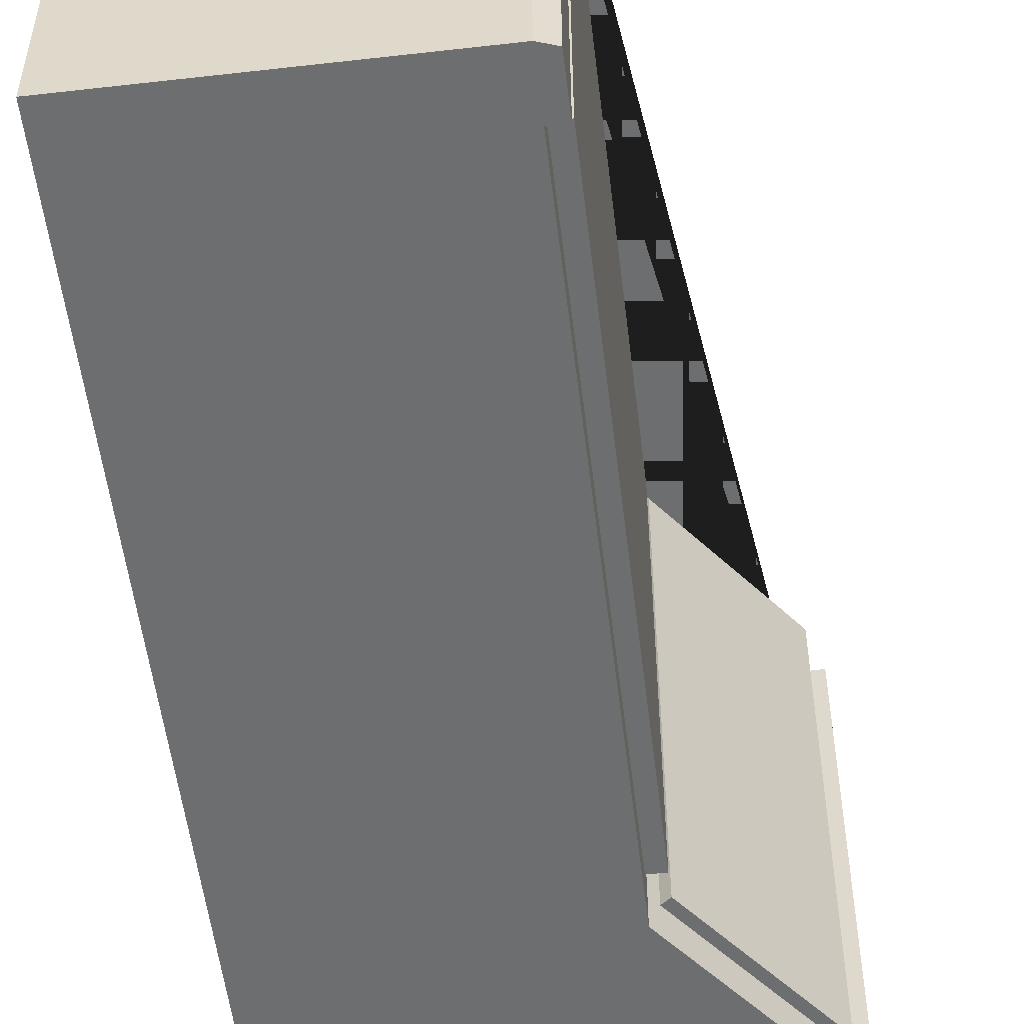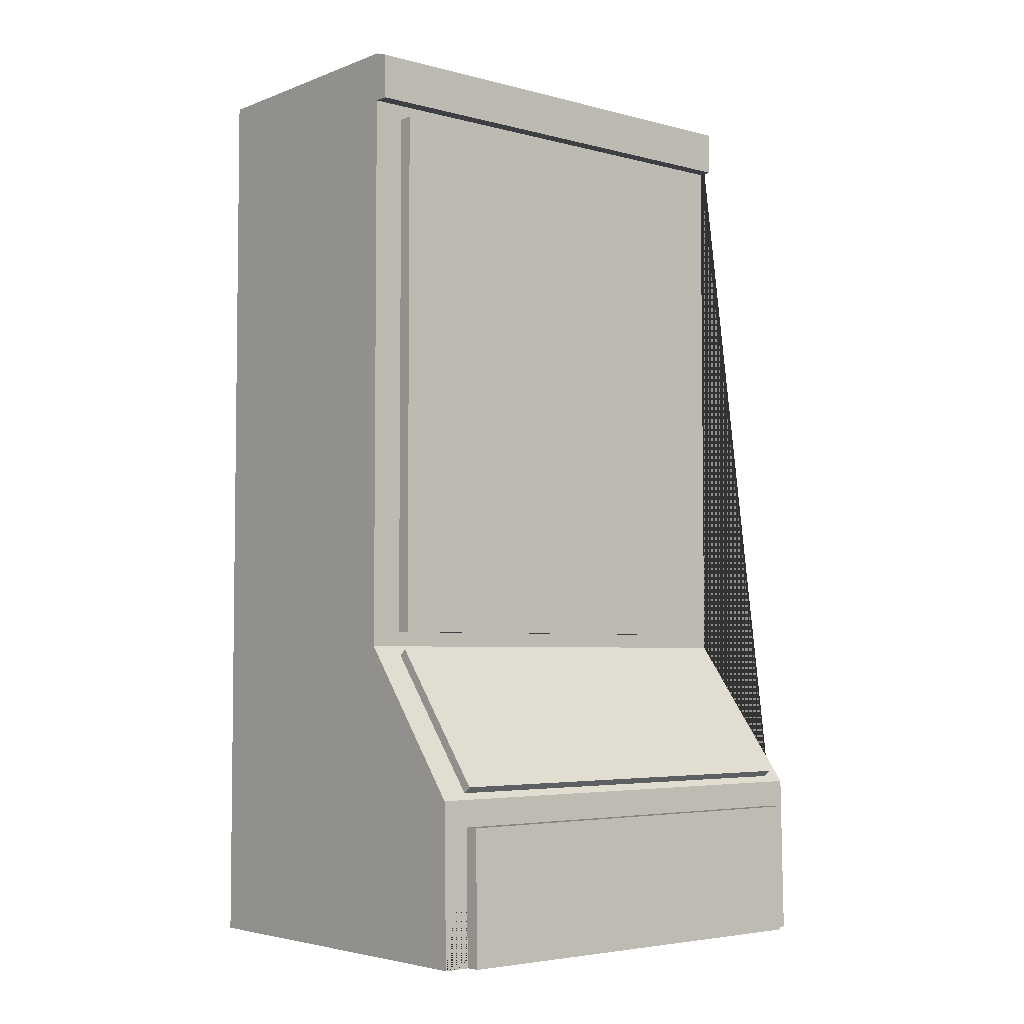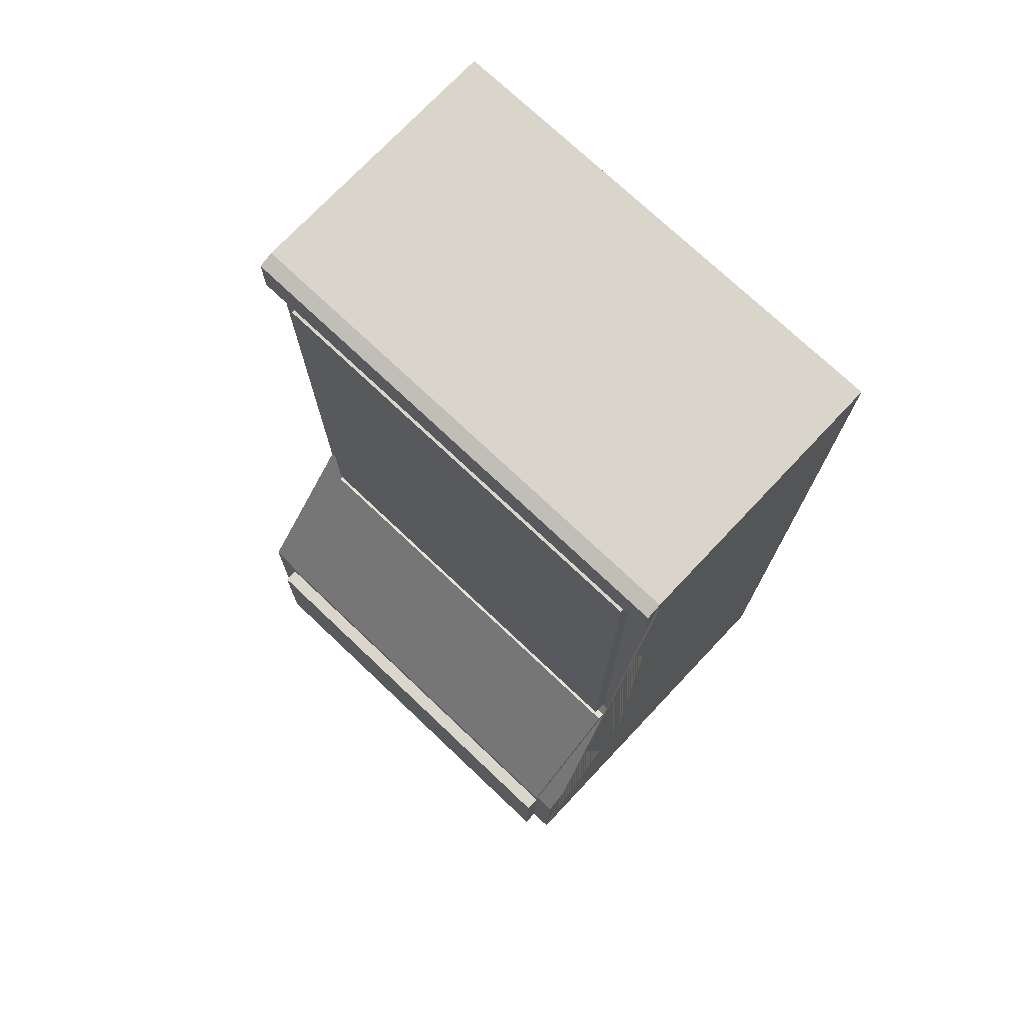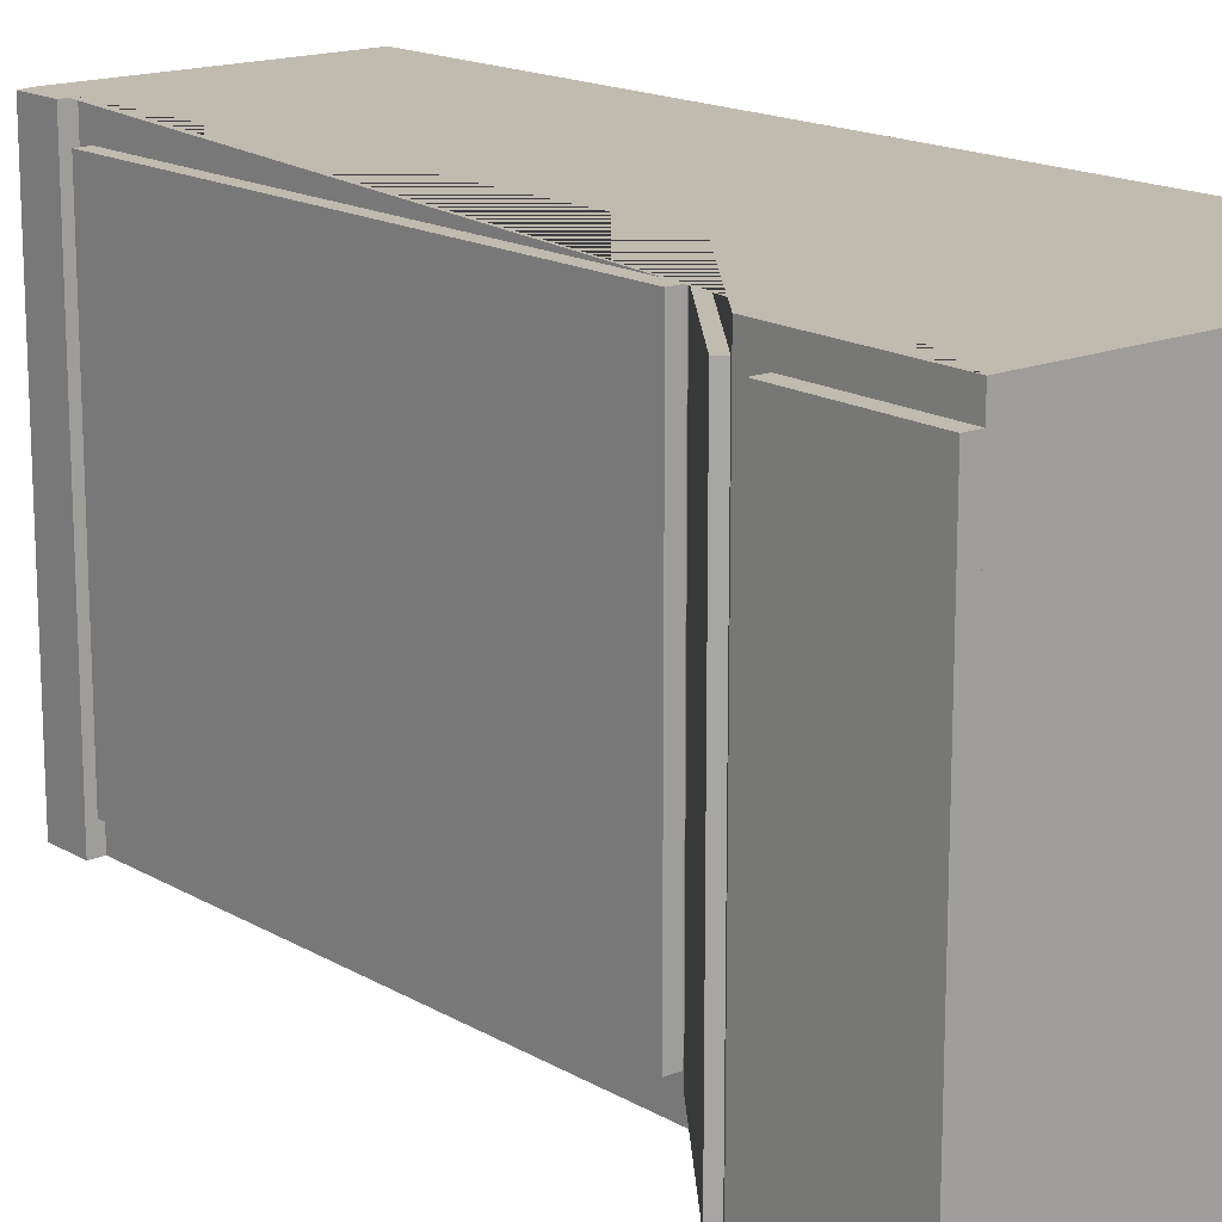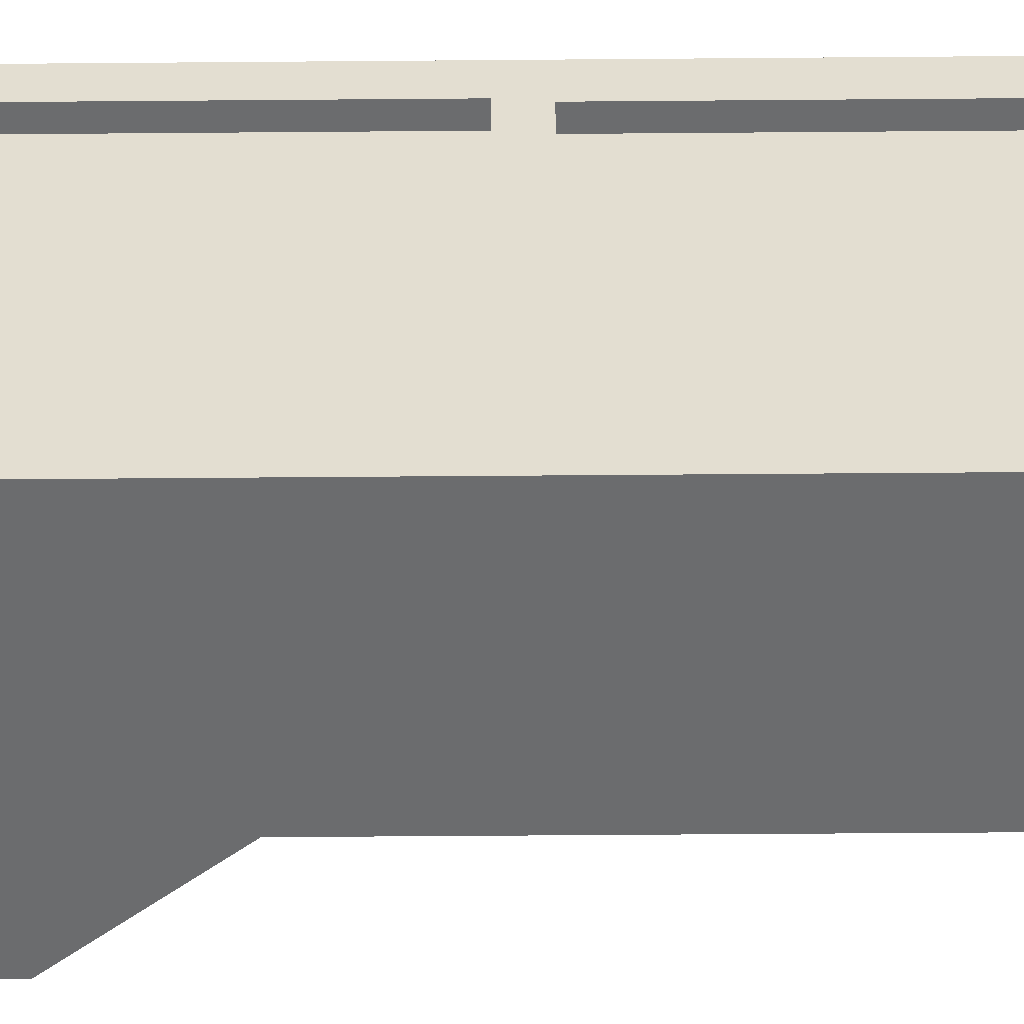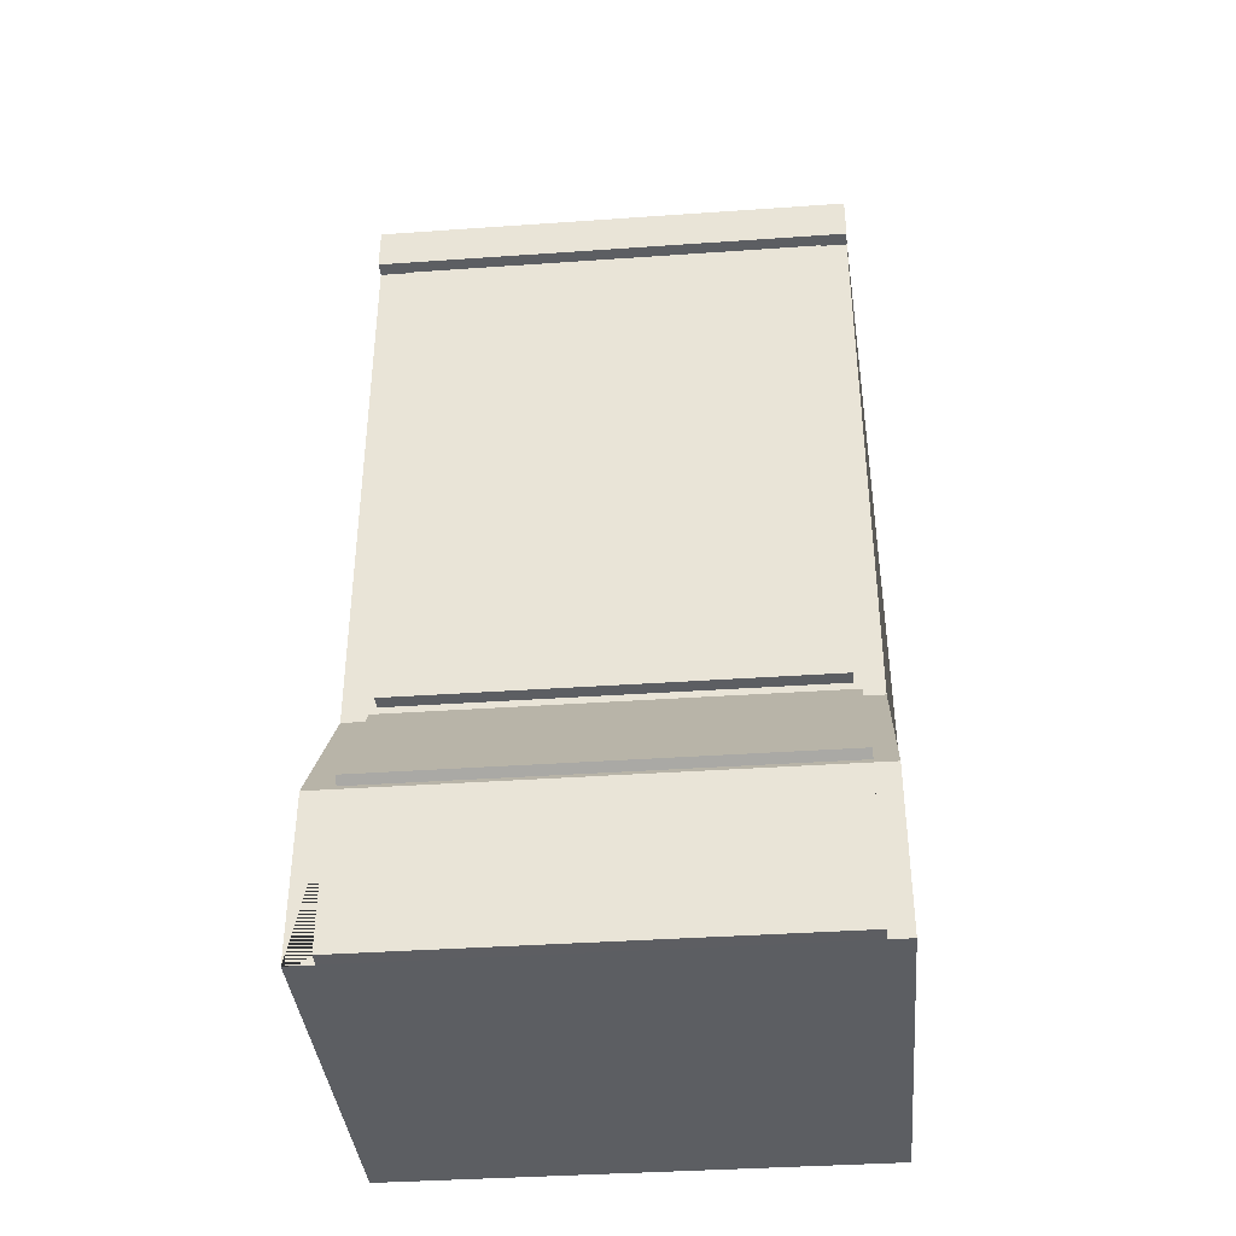
<metadata>
{"format":"obj","ext":"obj","renderer":"f3d","projection":"perspective","resolution":1024,"background":"white","views":[{"elev":-54.3,"azim":-173.1,"up":"+Z"},{"elev":-4.4,"azim":-130.0,"up":"+Y"},{"elev":74.4,"azim":-46.6,"up":"+Y"},{"elev":16.2,"azim":-40.1,"up":"+Z"},{"elev":-53.6,"azim":90.5,"up":"+Z"},{"elev":-38.0,"azim":-84.9,"up":"+Y"}]}
</metadata>
<code>
g Mesh1 Model
v -0.55 0.6369 3.61e-16
v -0.5648 0.618 -0.04302
v -0.7906 0.33 1.805e-16
f 1 2 3
v -0.55 0.6369 -0.9813
f 2 1 4
v -0.55 0.6669 -0.05628
f 1 5 4
v -0.55 1.767 -0.05628
f 5 1 6
v -0.55 1.797 5.414e-16
f 7 6 1
v -0.55 1.797 -0.9813
f 6 7 8
v -0.55 1.899 3.61e-16
v -0.55 1.899 -0.9813
f 9 7 8 10
v -0.58 1.889 3.61e-16
v -0.58 1.797 5.414e-16
f 7 9 11 12
v -0.7964 5.64e-17 1.805e-16
v -1.573e-18 0 -0
v -1.573e-18 1.899 1.805e-16
f 13 14 15 9 7 1 3
v -0.7964 -7.896e-17 -0.9813
v -1.922e-16 -2.256e-17 -0.9813
v -0.7964 4.512e-17 -0.04565
v -0.7964 0 -0.9264
f 16 17 14 13 18 19
v -0.7906 0.33 -0.9813
v -1.922e-16 1.899 -0.9813
f 17 16 20 4 8 10 21
v -0.7916 0.2754 -0.9264
v -0.7916 0.2754 -0.04565
f 16 19 22 23 18 13 3 20
v -0.8264 0.0005236 -0.9264
v -0.8216 0.2759 -0.9264
f 22 19 24 25
v -0.8264 0.0005236 -0.04565
f 19 18 26 24
v -0.8216 0.2759 -0.04565
f 18 23 27 26
f 23 22 25 27
f 24 26 27 25
v -0.7807 0.3426 -0.04302
f 3 28 20
f 28 3 2
v -0.5805 0.6304 -0.04302
v -0.7965 0.3549 -0.04302
f 28 2 29 30
v -0.5648 0.618 -0.923
v -0.5805 0.6304 -0.923
f 2 31 32 29
f 2 4 31
v -0.7807 0.3426 -0.923
f 31 4 33
f 20 33 4
f 20 28 33
v -0.7965 0.3549 -0.923
f 33 28 30 34
f 29 32 34 30
f 31 33 34 32
v -0.55 0.6669 -0.9163
f 4 35 8
f 4 5 35
v -0.58 0.6669 -0.05628
v -0.58 0.6669 -0.9163
f 35 5 36 37
v -0.58 1.767 -0.05628
f 5 6 38 36
v -0.55 1.767 -0.9163
v -0.58 1.767 -0.9163
f 6 39 40 38
f 6 8 39
f 39 8 35
f 39 35 37 40
f 38 40 37 36
v -0.58 1.797 -0.9813
v -0.58 1.889 -0.9813
f 10 8 41 42
f 8 7 12 41
f 11 42 41 12
f 11 9 10 42
f 9 15 21 10
v 0 1.792 -0.1177
f 15 43 21
f 43 15 14
v 0 0.9252 -0.1071
f 43 14 44
v 0 0.1152 -0.1071
f 44 14 45
f 17 45 14
v -1.574e-16 0.1152 -0.9171
f 45 17 46
v -1.574e-16 0.9252 -0.9171
f 46 17 47
f 21 47 17
v -1.515e-16 1.792 -0.8977
f 21 48 47
f 21 43 48
v -0.05 1.792 -0.1177
v -0.05 1.792 -0.8977
f 48 43 49 50
v 1.853e-17 1.012 -0.1177
v -0.05 1.012 -0.1177
f 43 51 52 49
f 43 44 51
f 47 51 44
v -1.33e-16 1.012 -0.8977
f 51 47 53
f 53 47 48
v -0.05 1.012 -0.8977
f 53 48 50 54
f 50 49 52 54
f 51 53 54 52
v -0.05 0.9252 -0.1071
v -0.05 0.9252 -0.9171
f 47 44 55 56
v -0.05 0.1152 -0.1071
f 44 45 57 55
v -0.05 0.1152 -0.9171
f 45 46 58 57
f 46 47 56 58
f 58 56 55 57

</code>
